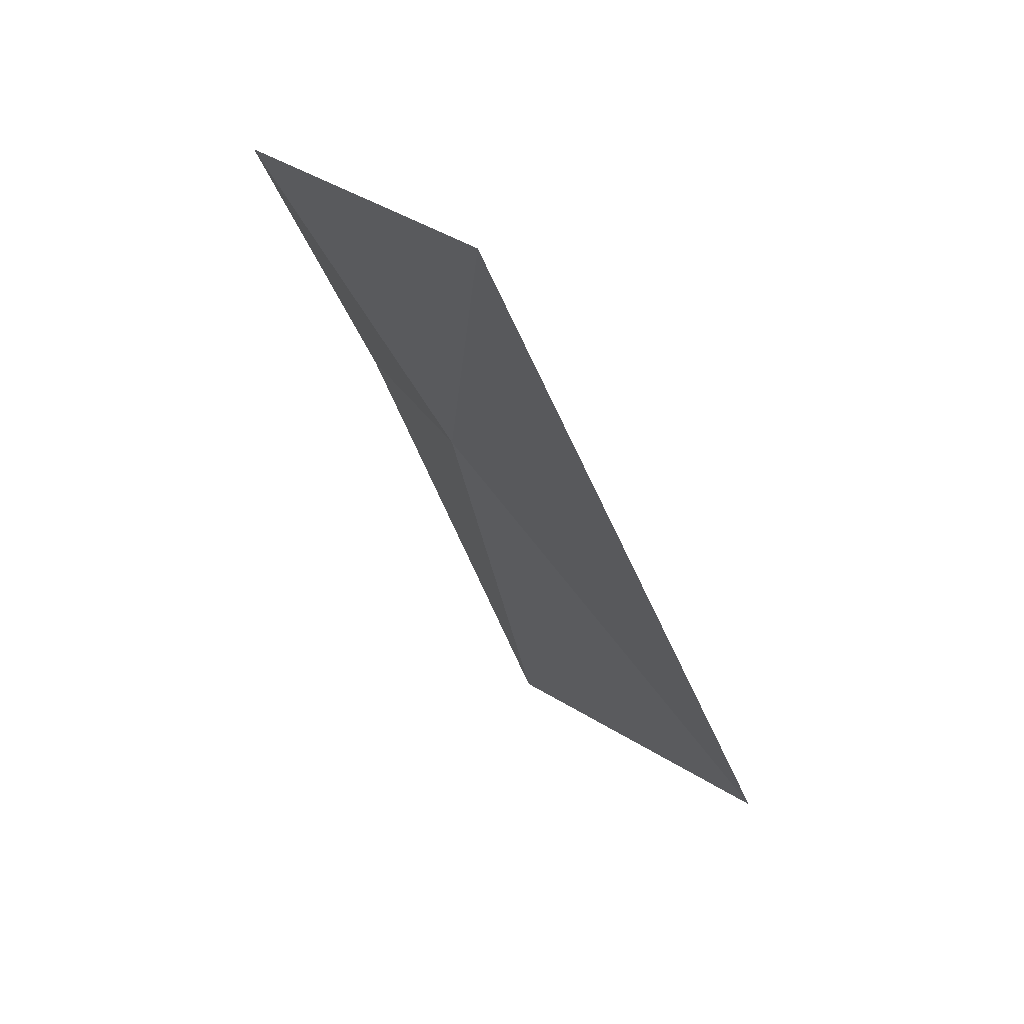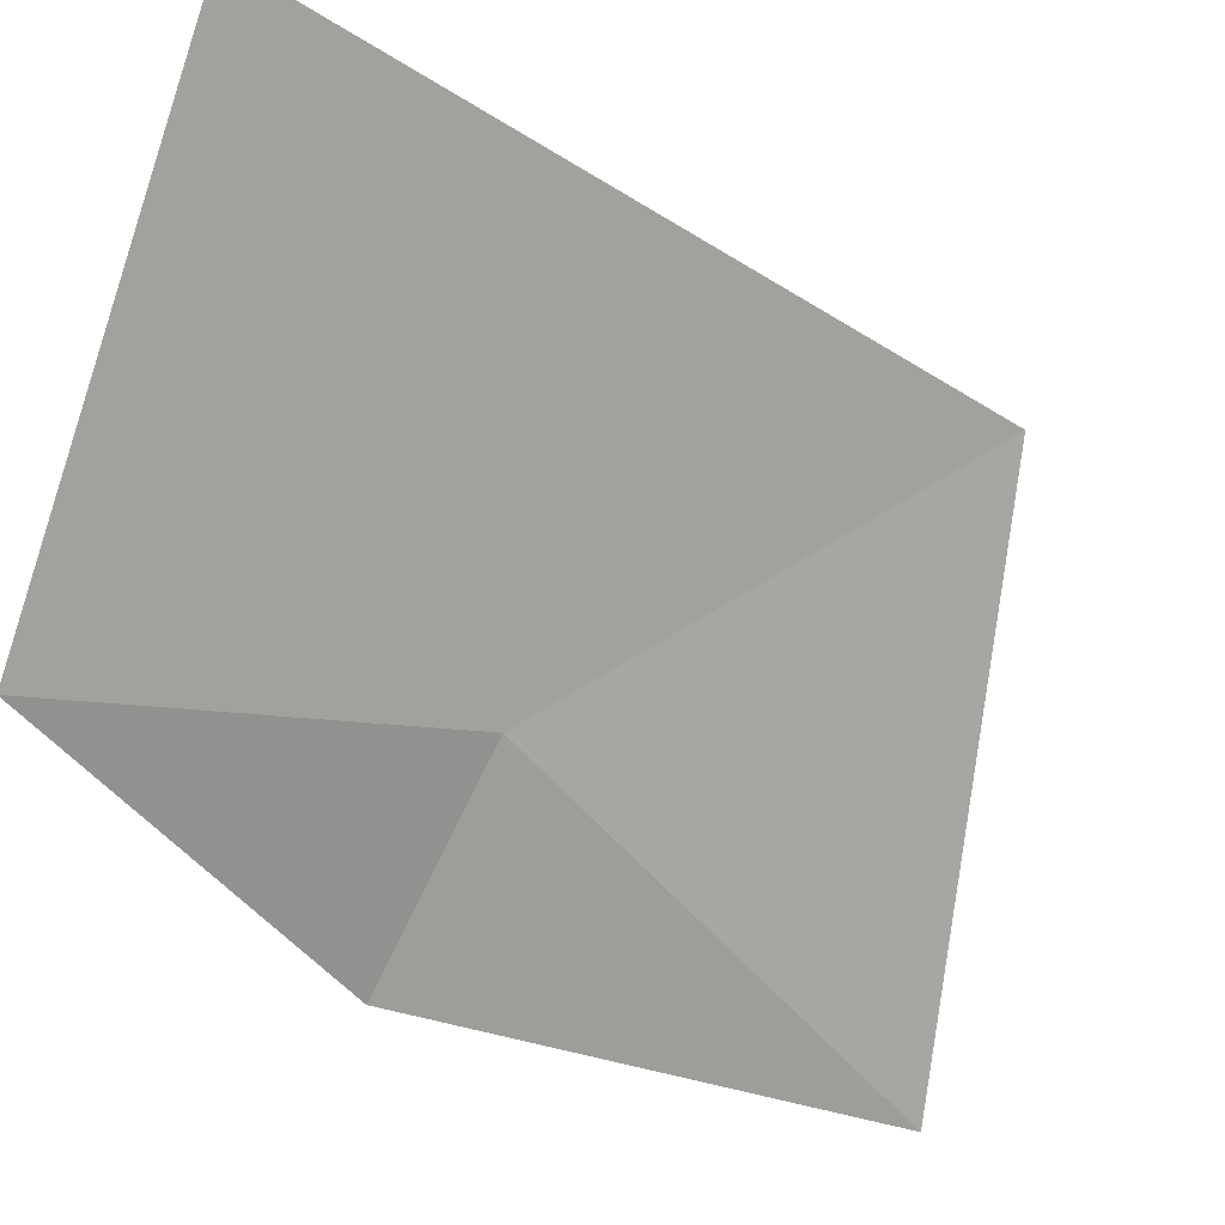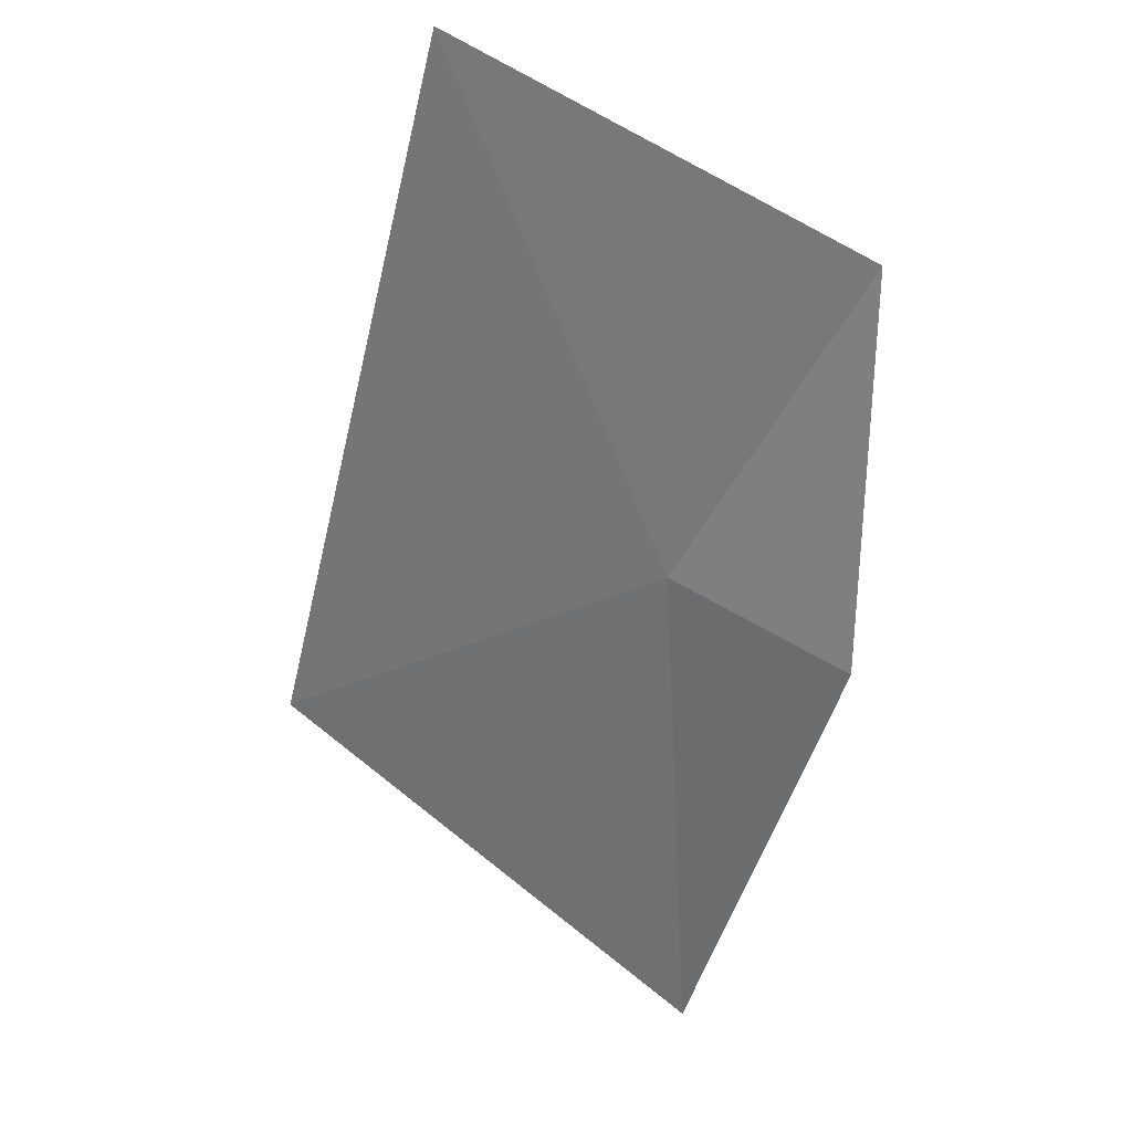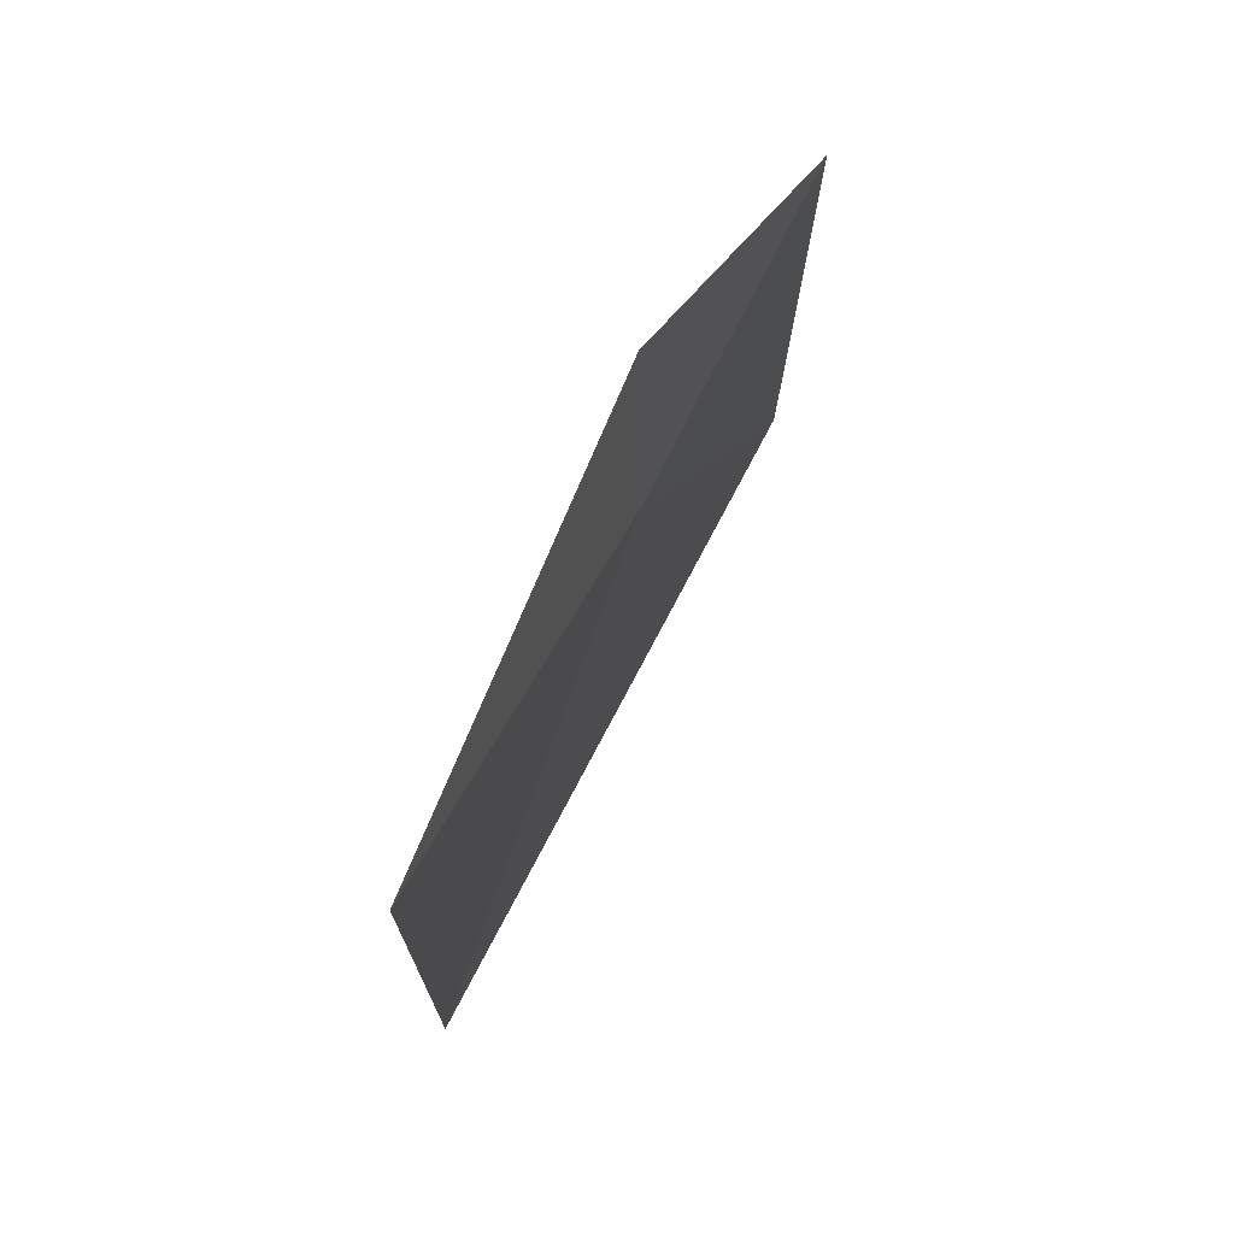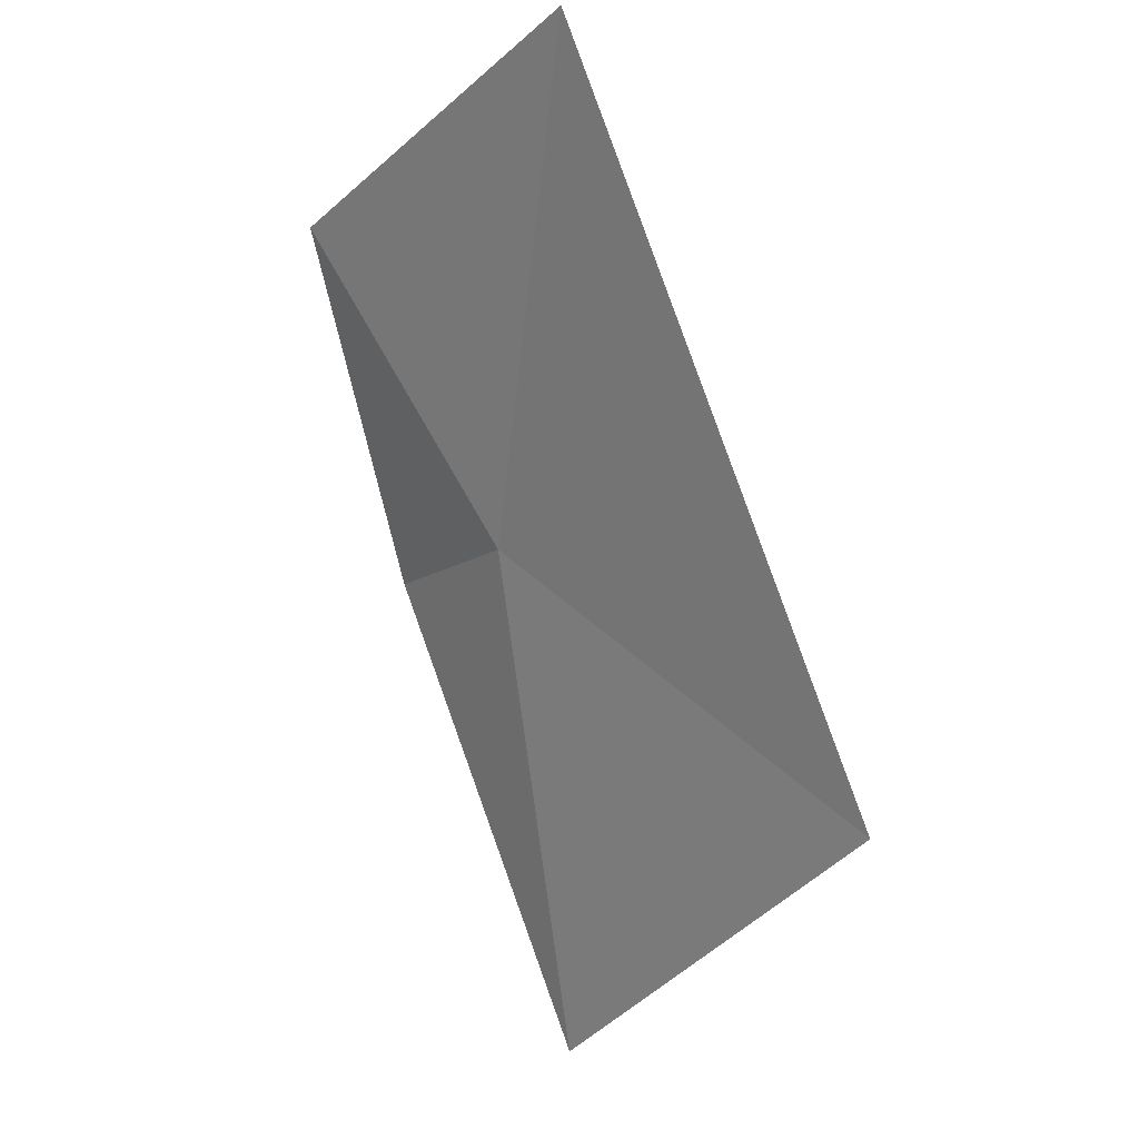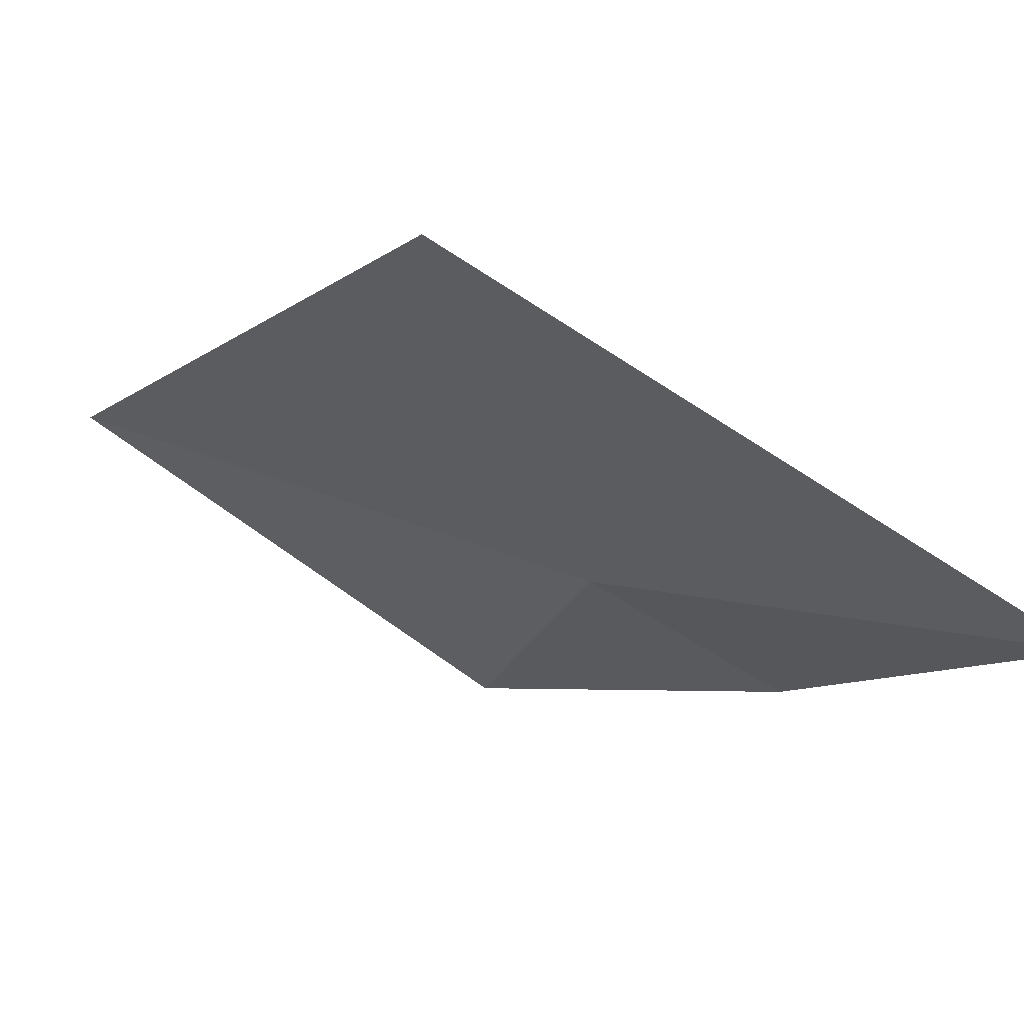
<metadata>
{"format":"obj","ext":"obj","renderer":"f3d","projection":"perspective","resolution":1024,"background":"white","views":[{"elev":30.8,"azim":95.3,"up":"+Z"},{"elev":-53.4,"azim":60.2,"up":"+Y"},{"elev":56.1,"azim":-112.9,"up":"+Z"},{"elev":-35.6,"azim":-56.5,"up":"+Z"},{"elev":-14.6,"azim":91.2,"up":"+Z"},{"elev":14.0,"azim":167.7,"up":"+Y"}]}
</metadata>
<code>
v 2.009 -3.229 12.5
v 3.663 -2.914 14.25
v 2.878 -1.732 11.1
v 2.088 -4.086 13.99
v 1.01 -2.937 10.39
v 1.272 -3.707 12.53
f 1 3 2
f 1 2 4
f 1 5 3
f 1 4 6
f 1 6 5

</code>
